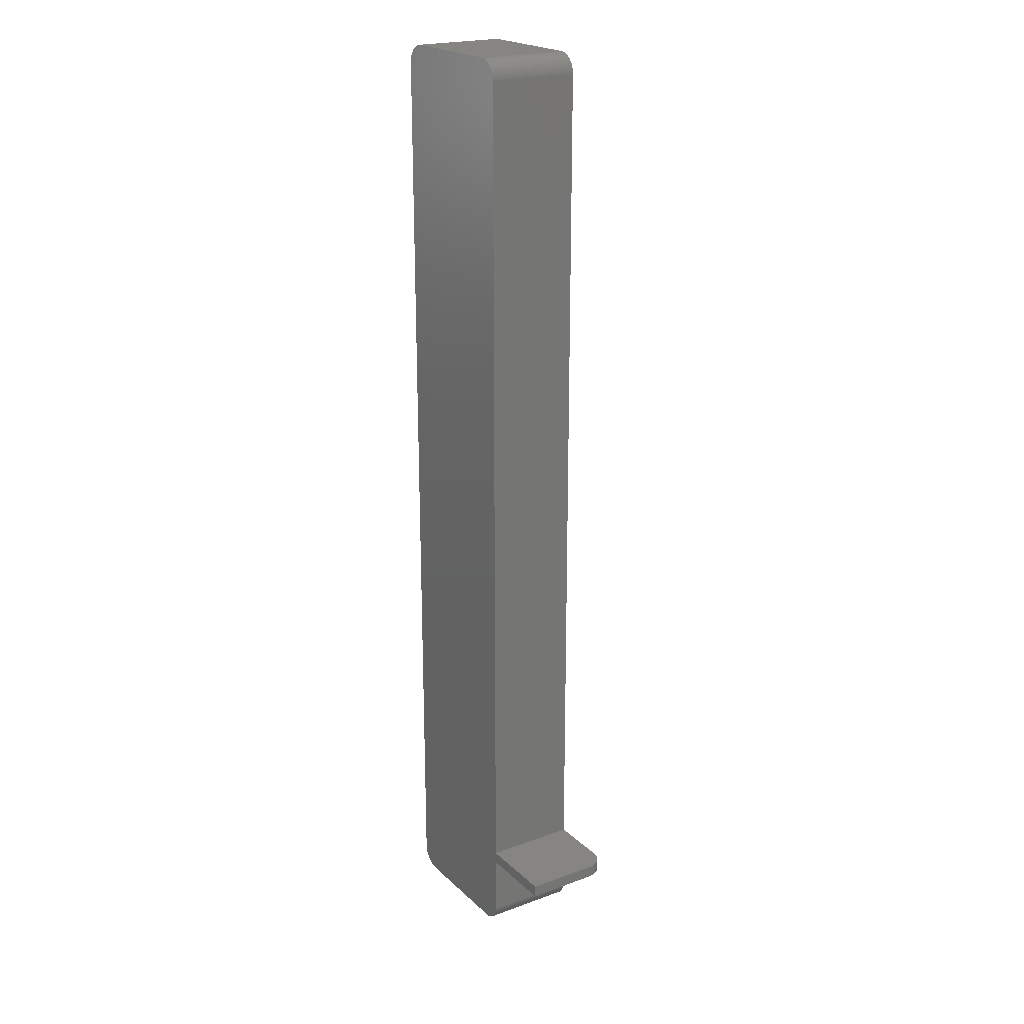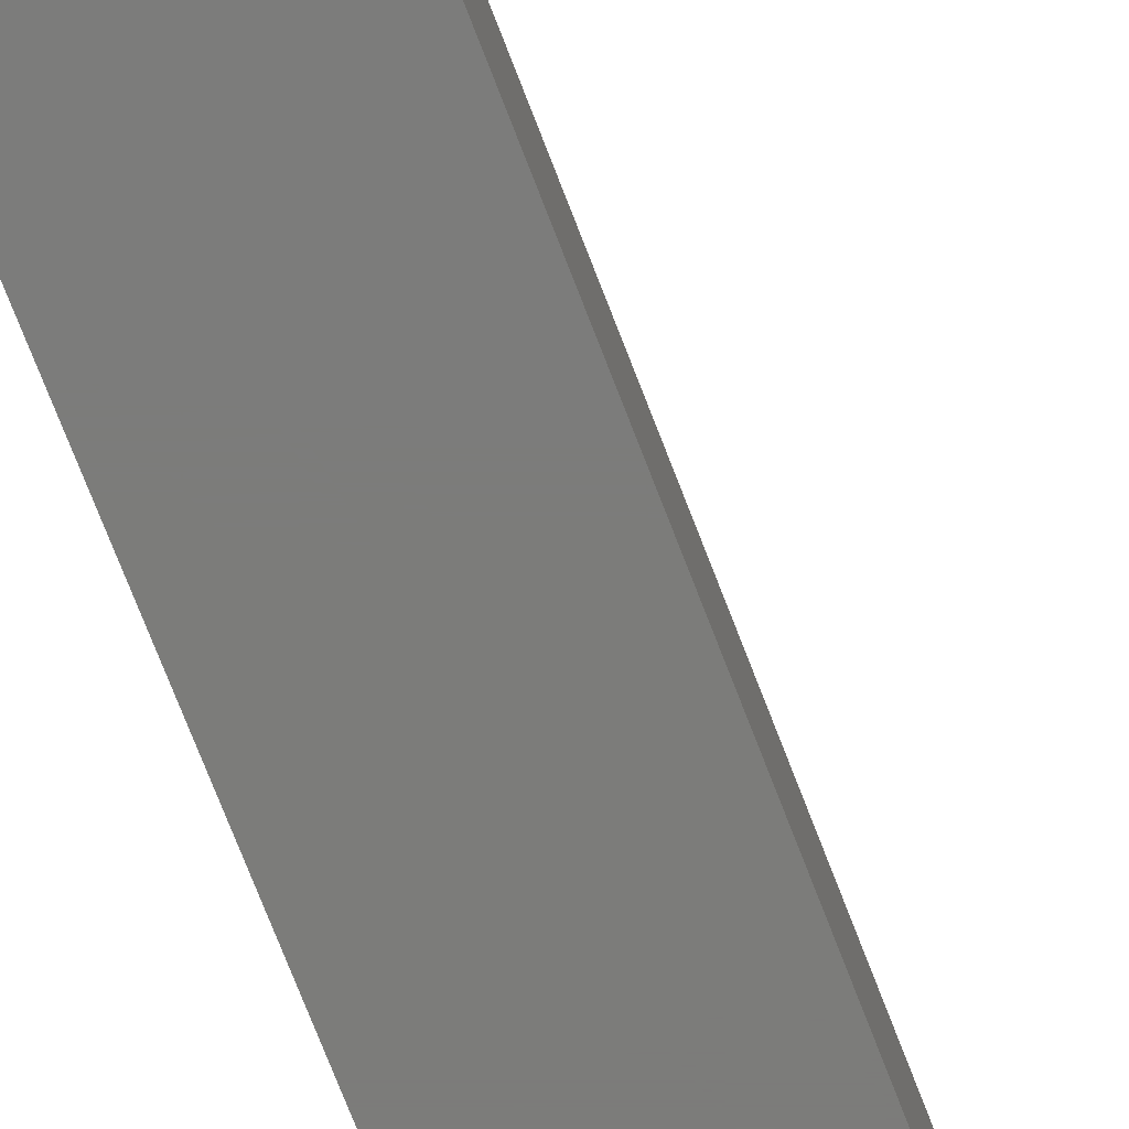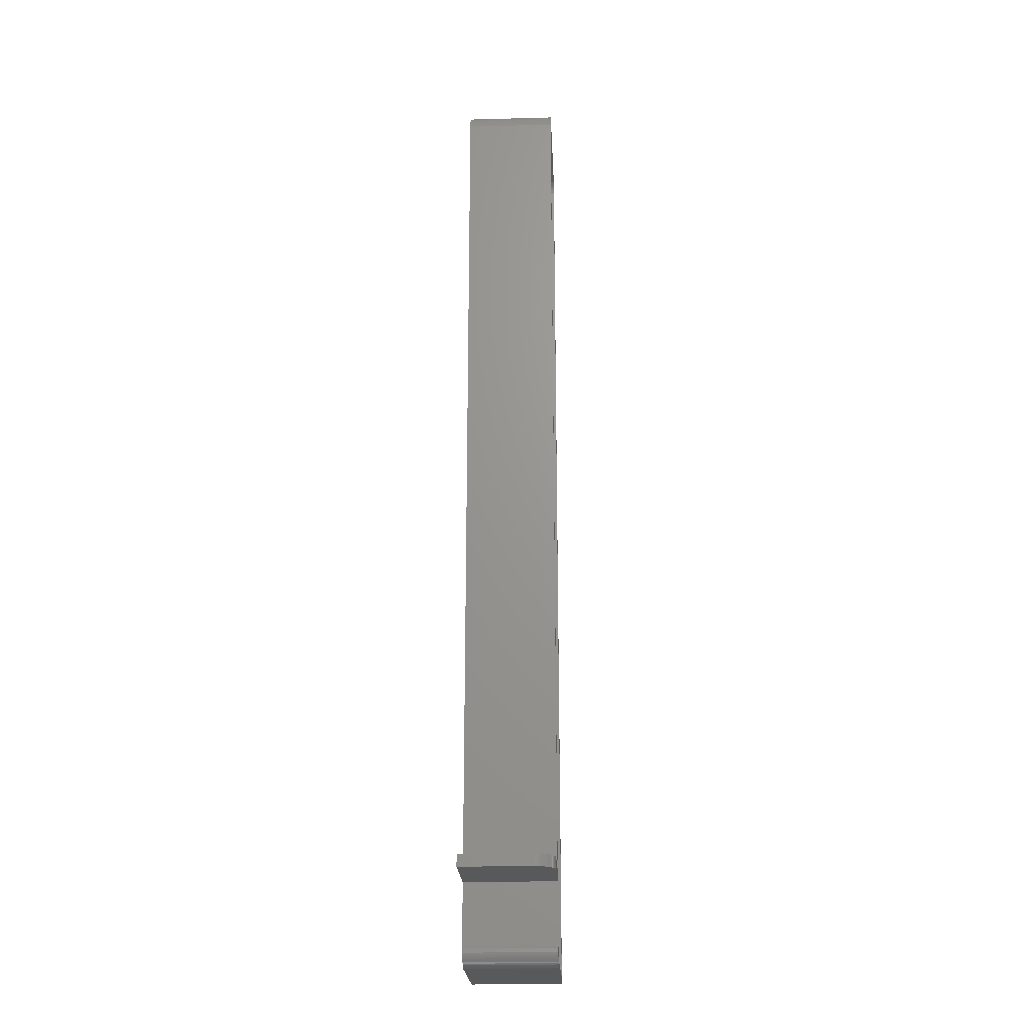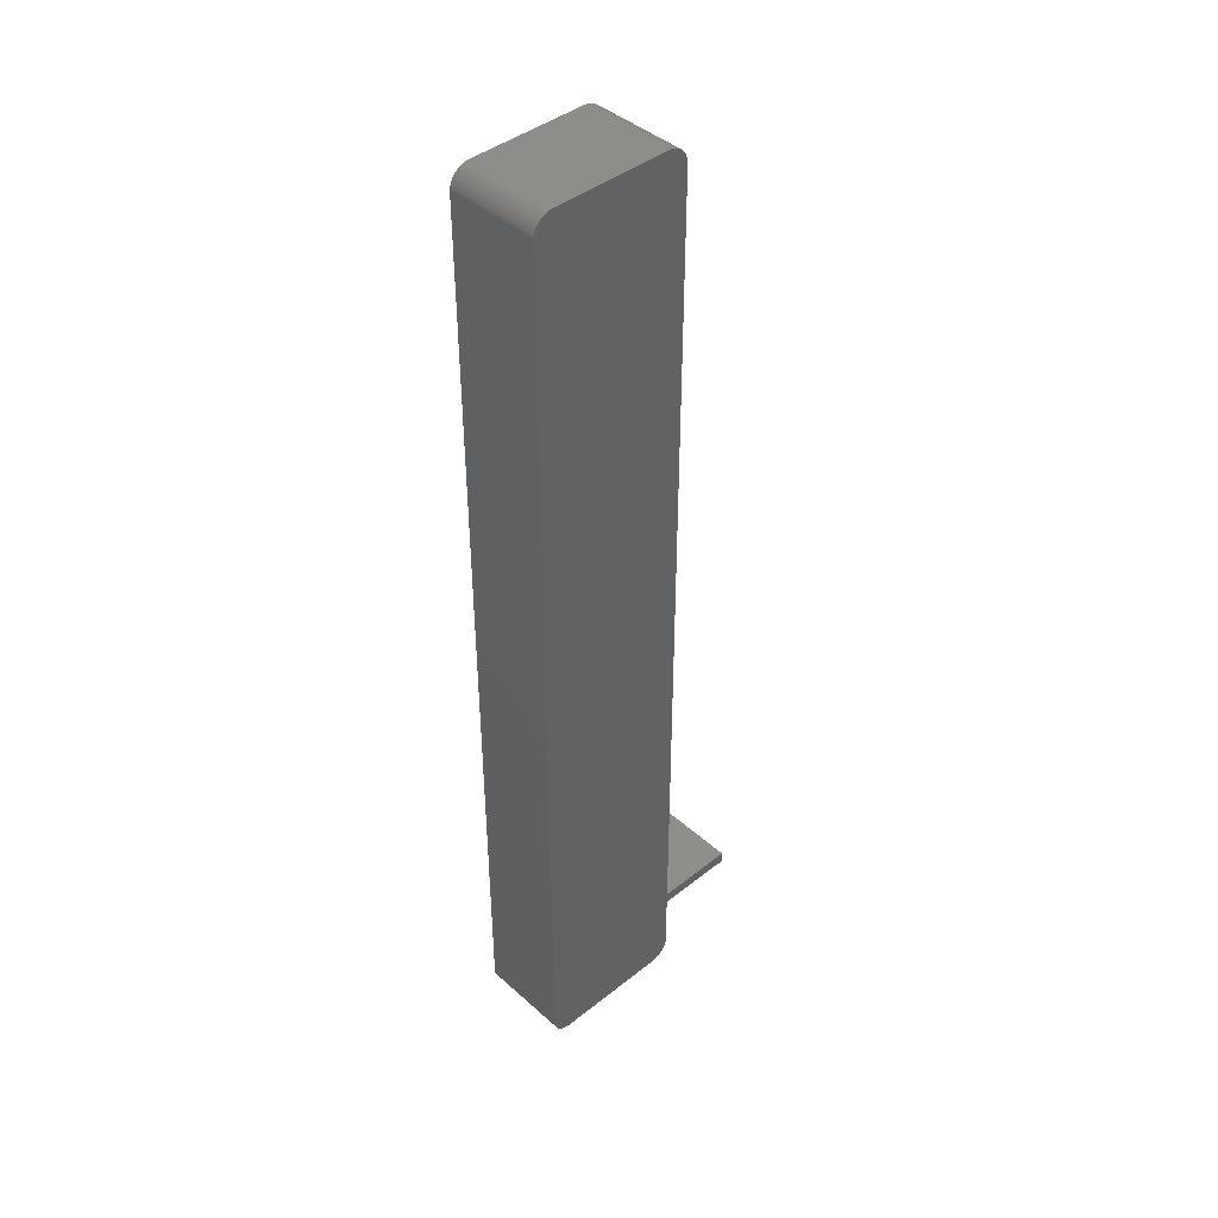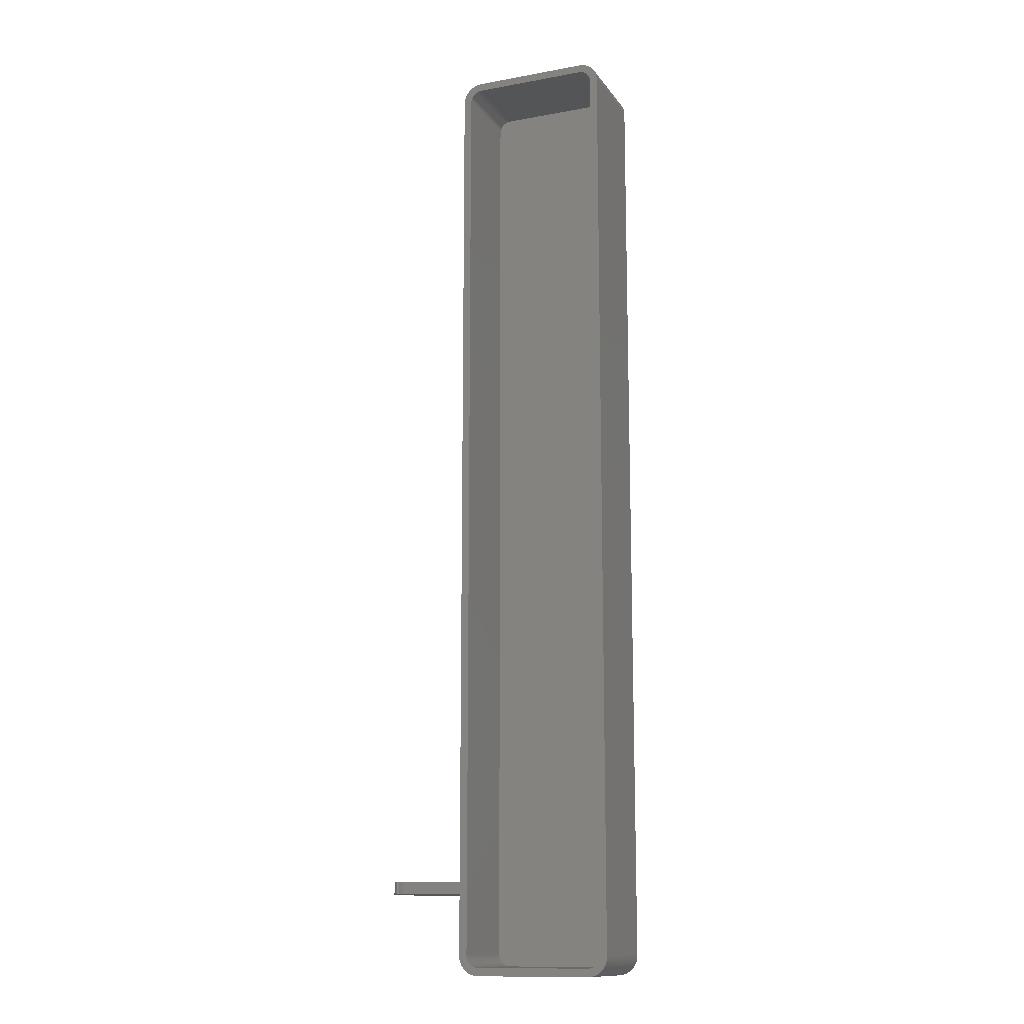
<metadata>
{"format":"stl","ext":"stl","renderer":"f3d","projection":"perspective","resolution":1024,"background":"white","views":[{"elev":21.5,"azim":-122.8,"up":"+Y"},{"elev":-75.2,"azim":-158.8,"up":"+Z"},{"elev":-21.7,"azim":-87.3,"up":"+Y"},{"elev":42.5,"azim":136.6,"up":"+Y"},{"elev":-13.2,"azim":22.4,"up":"+Y"}]}
</metadata>
<code>
# stl→obj: 254 verts, 500 faces
v 113.9 -120 0
v 119 -115 0
v 119 -115.5 0
v 80.01 -115.2 0
v 119 115 0
v 118.9 -116 0
v 80.01 115.2 0
v 118.8 -116.5 0
v 113.9 120 0
v 118.6 -116.9 0
v 119 115.5 0
v 118.4 -117.4 0
v 118.9 116 0
v 118.1 -117.8 0
v 118.8 116.5 0
v 117.8 -118.2 0
v 118.6 116.9 0
v 117.5 -118.6 0
v 118.4 117.4 0
v 117.1 -118.9 0
v 118.1 117.8 0
v 116.7 -119.2 0
v 117.8 118.2 0
v 116.3 -119.4 0
v 117.5 118.6 0
v 115.8 -119.7 0
v 117.1 118.9 0
v 115.4 -119.8 0
v 116.7 119.2 0
v 114.9 -119.9 0
v 116.3 119.4 0
v 114.4 -120 0
v 115.8 119.7 0
v 115.4 119.8 0
v 84.88 -120 0
v 114.9 119.9 0
v 84.38 -120 0
v 114.4 120 0
v 83.89 -119.9 0
v 84.88 120 0
v 83.41 -119.7 0
v 84.38 120 0
v 82.94 -119.6 0
v 83.89 119.9 0
v 82.5 -119.3 0
v 83.41 119.7 0
v 82.08 -119.1 0
v 82.94 119.6 0
v 81.69 -118.7 0
v 82.5 119.3 0
v 81.33 -118.4 0
v 82.08 119.1 0
v 81.01 -118 0
v 81.69 118.7 0
v 80.73 -117.6 0
v 81.33 118.4 0
v 80.5 -117.2 0
v 81.01 118 0
v 80.3 -116.7 0
v 80.73 117.6 0
v 80.15 -116.2 0
v 80.5 117.2 0
v 80.06 -115.7 0
v 80.3 116.7 0
v 80.15 116.2 0
v 80.06 115.7 0
v 80.06 -115.7 23
v 80.15 -116.2 23
v 80.01 115.2 23
v 80.01 -115.2 23
v 119 115 23
v 119 115.5 23
v 80.15 116.2 23
v 80.06 115.7 23
v 117 115 23
v 119 -115 23
v 117 115.5 23
v 118.9 116 23
v 117 -115 23
v 118.8 116.5 23
v 119 -115.5 23
v 116.8 116 23
v 118.6 116.9 23
v 117 -115.5 23
v 116.6 116.4 23
v 118.4 117.4 23
v 118.9 -116 23
v 118.1 117.8 23
v 118.8 -116.5 23
v 116.4 116.8 23
v 117.8 118.2 23
v 116.8 -116 23
v 116 117.2 23
v 117.5 118.6 23
v 118.6 -116.9 23
v 117.1 118.9 23
v 116.6 -116.4 23
v 118.4 -117.4 23
v 115.6 117.5 23
v 116.7 119.2 23
v 116.3 119.4 23
v 115.2 117.7 23
v 115.8 119.7 23
v 114.7 117.9 23
v 115.4 119.8 23
v 114.9 119.9 23
v 114.2 118 23
v 114.4 120 23
v 113.9 120 23
v 84.75 118 23
v 84.88 120 23
v 84.38 120 23
v 84.26 117.9 23
v 83.89 119.9 23
v 83.41 119.7 23
v 83.79 117.7 23
v 82.94 119.6 23
v 82.5 119.3 23
v 83.36 117.5 23
v 82.08 119.1 23
v 82.97 117.2 23
v 81.69 118.7 23
v 81.33 118.4 23
v 82.63 116.8 23
v 81.01 118 23
v 80.73 117.6 23
v 80.5 117.2 23
v 82.36 116.4 23
v 118.1 -117.8 23
v 116.4 -116.8 23
v 117.8 -118.2 23
v 116 -117.2 23
v 117.5 -118.6 23
v 117.1 -118.9 23
v 115.6 -117.5 23
v 116.7 -119.2 23
v 116.3 -119.4 23
v 115.2 -117.7 23
v 115.8 -119.7 23
v 114.7 -117.9 23
v 115.4 -119.8 23
v 114.9 -119.9 23
v 114.2 -118 23
v 114.4 -120 23
v 113.9 -120 23
v 84.75 -118 23
v 84.88 -120 23
v 84.38 -120 23
v 84.26 -117.9 23
v 83.89 -119.9 23
v 83.41 -119.7 23
v 83.79 -117.7 23
v 82.5 -119.3 23
v 83.36 -117.5 23
v 82.08 -119.1 23
v 82.97 -117.2 23
v 82.94 -119.6 23
v 81.33 -118.4 23
v 82.63 -116.8 23
v 80.73 -117.6 23
v 82.36 -116.4 23
v 80.5 -117.2 23
v 82.16 -116 23
v 82.04 -115.5 23
v 82 -115 23
v 81.69 -118.7 23
v 82 115 23
v 82.16 116 23
v 80.3 116.7 23
v 82.04 115.5 23
v 81.01 -118 23
v 80.3 -116.7 23
v 82.04 -115.5 2
v 82.16 -116 2
v 82.36 -116.4 2
v 82 -115 2
v 117 -115 2
v 117 115 2
v 117 -115.5 2
v 114.7 -117.9 2
v 114.2 -118 2
v 84.75 -118 2
v 82.04 115.5 2
v 82 115 2
v 117 115.5 2
v 116.8 116 2
v 114.2 118 2
v 116.6 116.4 2
v 116.4 116.8 2
v 116 117.2 2
v 116.8 -116 2
v 115.6 117.5 2
v 116.6 -116.4 2
v 115.2 117.7 2
v 116.4 -116.8 2
v 114.7 117.9 2
v 116 -117.2 2
v 115.6 -117.5 2
v 84.75 118 2
v 115.2 -117.7 2
v 84.26 117.9 2
v 83.79 117.7 2
v 83.36 117.5 2
v 84.26 -117.9 2
v 82.97 117.2 2
v 83.79 -117.7 2
v 82.63 116.8 2
v 83.36 -117.5 2
v 82.36 116.4 2
v 82.97 -117.2 2
v 82.16 116 2
v 82.63 -116.8 2
v 65 -97 23
v 80 -100 23
v 80 -97 23
v 65 -100 23
v 60 -100 18
v 64.88 -100 23
v 64.38 -100 22.96
v 63.89 -100 22.87
v 63.41 -100 22.74
v 62.94 -100 22.56
v 62.5 -100 22.33
v 62.08 -100 22.06
v 61.69 -100 21.75
v 61.33 -100 21.4
v 61.01 -100 21.02
v 60.73 -100 20.61
v 60.5 -100 20.17
v 60.3 -100 19.71
v 60.15 -100 19.23
v 60.06 -100 18.75
v 60.01 -100 18.25
v 80 -100 0
v 60 -100 0
v 60 -97 18
v 60 -97 0
v 80 -97 0
v 64.88 -97 23
v 64.38 -97 22.96
v 63.89 -97 22.87
v 63.41 -97 22.74
v 62.94 -97 22.56
v 62.5 -97 22.33
v 62.08 -97 22.06
v 61.69 -97 21.75
v 61.33 -97 21.4
v 61.01 -97 21.02
v 60.73 -97 20.61
v 60.5 -97 20.17
v 60.3 -97 19.71
v 60.15 -97 19.23
v 60.06 -97 18.75
v 60.01 -97 18.25
f 1 2 3
f 2 4 5
f 1 3 6
f 7 5 4
f 1 6 8
f 9 5 7
f 1 8 10
f 5 9 11
f 1 10 12
f 11 9 13
f 1 12 14
f 13 9 15
f 1 14 16
f 15 9 17
f 1 16 18
f 17 9 19
f 1 18 20
f 19 9 21
f 1 20 22
f 21 9 23
f 1 22 24
f 23 9 25
f 1 24 26
f 25 9 27
f 1 26 28
f 27 9 29
f 1 28 30
f 29 9 31
f 1 30 32
f 31 9 33
f 2 1 4
f 33 9 34
f 4 1 35
f 34 9 36
f 4 35 37
f 36 9 38
f 4 37 39
f 9 7 40
f 4 39 41
f 40 7 42
f 4 41 43
f 42 7 44
f 4 43 45
f 44 7 46
f 4 45 47
f 46 7 48
f 4 47 49
f 48 7 50
f 4 49 51
f 50 7 52
f 4 51 53
f 52 7 54
f 4 53 55
f 54 7 56
f 4 55 57
f 56 7 58
f 4 57 59
f 58 7 60
f 4 59 61
f 60 7 62
f 4 61 63
f 62 7 64
f 64 7 65
f 65 7 66
f 61 67 63
f 67 61 68
f 4 69 7
f 69 4 70
f 71 11 72
f 11 71 5
f 63 70 4
f 70 63 67
f 66 73 65
f 73 66 74
f 7 74 66
f 74 7 69
f 75 71 72
f 71 75 76
f 77 72 78
f 79 76 75
f 77 78 80
f 76 79 81
f 82 80 83
f 84 81 79
f 85 83 86
f 81 84 87
f 85 86 88
f 87 84 89
f 90 88 91
f 92 89 84
f 93 91 94
f 89 92 95
f 93 94 96
f 97 95 92
f 95 97 98
f 72 77 75
f 80 82 77
f 99 96 100
f 83 85 82
f 88 90 85
f 99 100 101
f 91 93 90
f 102 101 103
f 96 99 93
f 104 103 105
f 101 102 99
f 104 105 106
f 103 104 102
f 107 106 108
f 106 107 104
f 109 107 108
f 110 109 111
f 109 110 107
f 112 110 111
f 112 113 110
f 114 113 112
f 115 113 114
f 113 115 116
f 117 116 115
f 118 116 117
f 116 118 119
f 120 119 118
f 119 120 121
f 122 121 120
f 123 121 122
f 121 123 124
f 125 124 123
f 126 124 125
f 127 128 126
f 124 126 128
f 98 97 129
f 130 129 97
f 129 130 131
f 132 131 130
f 131 132 133
f 133 132 134
f 135 134 132
f 134 135 136
f 136 135 137
f 138 137 135
f 137 138 139
f 140 139 138
f 139 140 141
f 141 140 142
f 143 142 140
f 142 143 144
f 143 145 144
f 146 145 143
f 145 146 147
f 146 148 147
f 149 148 146
f 149 150 148
f 151 149 152
f 149 151 150
f 153 152 154
f 155 154 156
f 152 157 151
f 158 156 159
f 152 153 157
f 160 159 161
f 162 161 163
f 154 155 153
f 68 163 164
f 70 164 165
f 156 166 155
f 167 69 165
f 128 127 168
f 70 165 69
f 169 168 127
f 164 70 67
f 73 168 169
f 156 158 166
f 168 73 170
f 159 171 158
f 74 170 73
f 159 160 171
f 69 170 74
f 161 162 160
f 170 69 167
f 163 172 162
f 163 68 172
f 164 67 68
f 38 109 108
f 109 38 9
f 87 3 81
f 3 87 6
f 76 5 71
f 5 76 2
f 91 25 94
f 25 91 23
f 40 112 111
f 112 40 42
f 9 111 109
f 111 9 40
f 81 2 76
f 2 81 3
f 37 147 148
f 147 37 35
f 80 17 83
f 17 80 15
f 31 103 101
f 103 31 33
f 27 100 96
f 100 27 29
f 52 122 120
f 122 52 54
f 35 145 147
f 145 35 1
f 78 15 80
f 15 78 13
f 72 13 78
f 13 72 11
f 86 21 88
f 21 86 19
f 88 23 91
f 23 88 21
f 83 19 86
f 19 83 17
f 34 106 105
f 106 34 36
f 33 105 103
f 105 33 34
f 36 108 106
f 108 36 38
f 29 101 100
f 101 29 31
f 25 96 94
f 96 25 27
f 62 126 60
f 126 62 127
f 46 117 115
f 117 46 48
f 42 114 112
f 114 42 44
f 48 118 117
f 118 48 50
f 1 144 145
f 144 1 32
f 30 141 142
f 141 30 28
f 24 136 137
f 136 24 22
f 28 139 141
f 139 28 26
f 20 133 134
f 133 20 18
f 131 14 129
f 14 131 16
f 98 10 95
f 10 98 12
f 89 6 87
f 6 89 8
f 44 115 114
f 115 44 46
f 50 120 118
f 120 50 52
f 58 123 56
f 123 58 125
f 54 123 122
f 123 54 56
f 60 125 58
f 125 60 126
f 64 127 62
f 127 64 169
f 65 169 64
f 169 65 73
f 32 142 144
f 142 32 30
f 22 134 136
f 134 22 20
f 26 137 139
f 137 26 24
f 133 16 131
f 16 133 18
f 129 12 98
f 12 129 14
f 95 8 89
f 8 95 10
f 49 155 166
f 155 49 47
f 45 157 153
f 157 45 43
f 43 151 157
f 151 43 41
f 39 148 150
f 148 39 37
f 53 160 55
f 160 53 171
f 51 166 158
f 166 51 49
f 55 162 57
f 162 55 160
f 59 68 61
f 68 59 172
f 47 153 155
f 153 47 45
f 41 150 151
f 150 41 39
f 51 171 53
f 171 51 158
f 57 172 59
f 172 57 162
f 163 173 164
f 173 163 174
f 161 174 163
f 174 161 175
f 164 176 165
f 176 164 173
f 177 75 178
f 75 177 79
f 179 79 177
f 79 179 84
f 180 143 140
f 143 180 181
f 181 146 143
f 146 181 182
f 167 183 170
f 183 167 184
f 185 82 186
f 82 185 77
f 178 77 185
f 77 178 75
f 165 184 167
f 184 165 176
f 187 178 185
f 178 184 177
f 187 185 186
f 176 177 184
f 187 186 188
f 181 177 176
f 187 188 189
f 177 181 179
f 187 189 190
f 179 181 191
f 187 190 192
f 191 181 193
f 187 192 194
f 193 181 195
f 187 194 196
f 195 181 197
f 178 187 184
f 197 181 198
f 184 187 199
f 198 181 200
f 184 199 201
f 200 181 180
f 184 201 202
f 181 176 182
f 184 202 203
f 182 176 204
f 184 203 205
f 204 176 206
f 184 205 207
f 206 176 208
f 184 207 209
f 208 176 210
f 184 209 211
f 210 176 212
f 184 211 183
f 212 176 175
f 175 176 174
f 174 176 173
f 199 107 110
f 107 199 187
f 159 175 161
f 175 159 212
f 187 104 107
f 104 187 196
f 205 119 121
f 119 205 203
f 170 211 168
f 211 170 183
f 193 92 191
f 92 193 97
f 200 140 138
f 140 200 180
f 208 156 154
f 156 208 210
f 194 99 102
f 99 194 192
f 192 93 99
f 93 192 190
f 203 116 119
f 116 203 202
f 202 113 116
f 113 202 201
f 201 110 113
f 110 201 199
f 128 207 124
f 207 128 209
f 124 205 121
f 205 124 207
f 168 209 128
f 209 168 211
f 191 84 179
f 84 191 92
f 195 97 193
f 97 195 130
f 197 130 195
f 130 197 132
f 198 138 135
f 138 198 200
f 196 102 104
f 102 196 194
f 189 93 190
f 93 189 90
f 188 90 189
f 90 188 85
f 186 85 188
f 85 186 82
f 182 149 146
f 149 182 204
f 197 135 132
f 135 197 198
f 204 152 149
f 152 204 206
f 206 154 152
f 154 206 208
f 156 212 159
f 212 156 210
f 213 214 215
f 214 213 216
f 217 216 218
f 217 218 219
f 217 219 220
f 217 220 221
f 217 221 222
f 217 222 223
f 217 223 224
f 217 224 225
f 217 225 226
f 217 226 227
f 217 227 228
f 217 228 229
f 217 229 230
f 217 230 231
f 217 231 232
f 217 232 233
f 216 217 234
f 234 217 235
f 216 234 214
f 235 236 237
f 236 235 217
f 238 213 215
f 236 213 238
f 239 236 240
f 240 236 241
f 241 236 242
f 242 236 243
f 243 236 244
f 244 236 245
f 245 236 246
f 246 236 247
f 247 236 248
f 248 236 249
f 249 236 250
f 250 236 251
f 251 236 252
f 252 236 253
f 253 236 254
f 213 236 239
f 236 238 237
f 235 238 234
f 238 235 237
f 214 238 215
f 238 214 234
f 217 254 236
f 254 217 233
f 241 219 240
f 219 241 220
f 240 218 239
f 218 240 219
f 244 222 243
f 222 244 223
f 227 247 248
f 247 227 226
f 243 221 242
f 221 243 222
f 245 223 244
f 223 245 224
f 229 249 250
f 249 229 228
f 231 251 252
f 251 231 230
f 233 253 254
f 253 233 232
f 239 216 213
f 216 239 218
f 242 220 241
f 220 242 221
f 247 225 246
f 225 247 226
f 246 224 245
f 224 246 225
f 228 248 249
f 248 228 227
f 230 250 251
f 250 230 229
f 232 252 253
f 252 232 231

</code>
